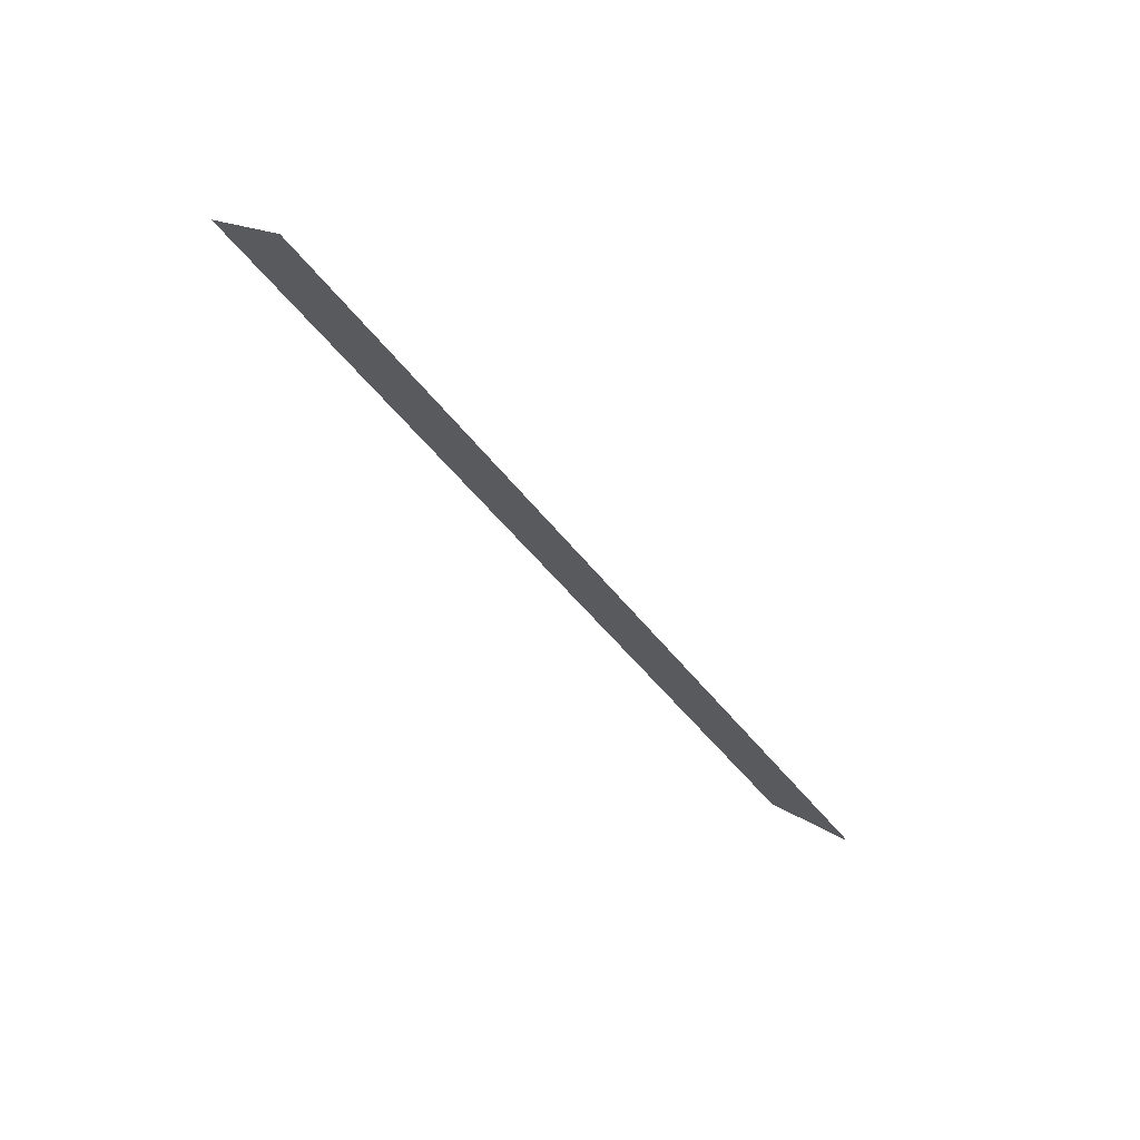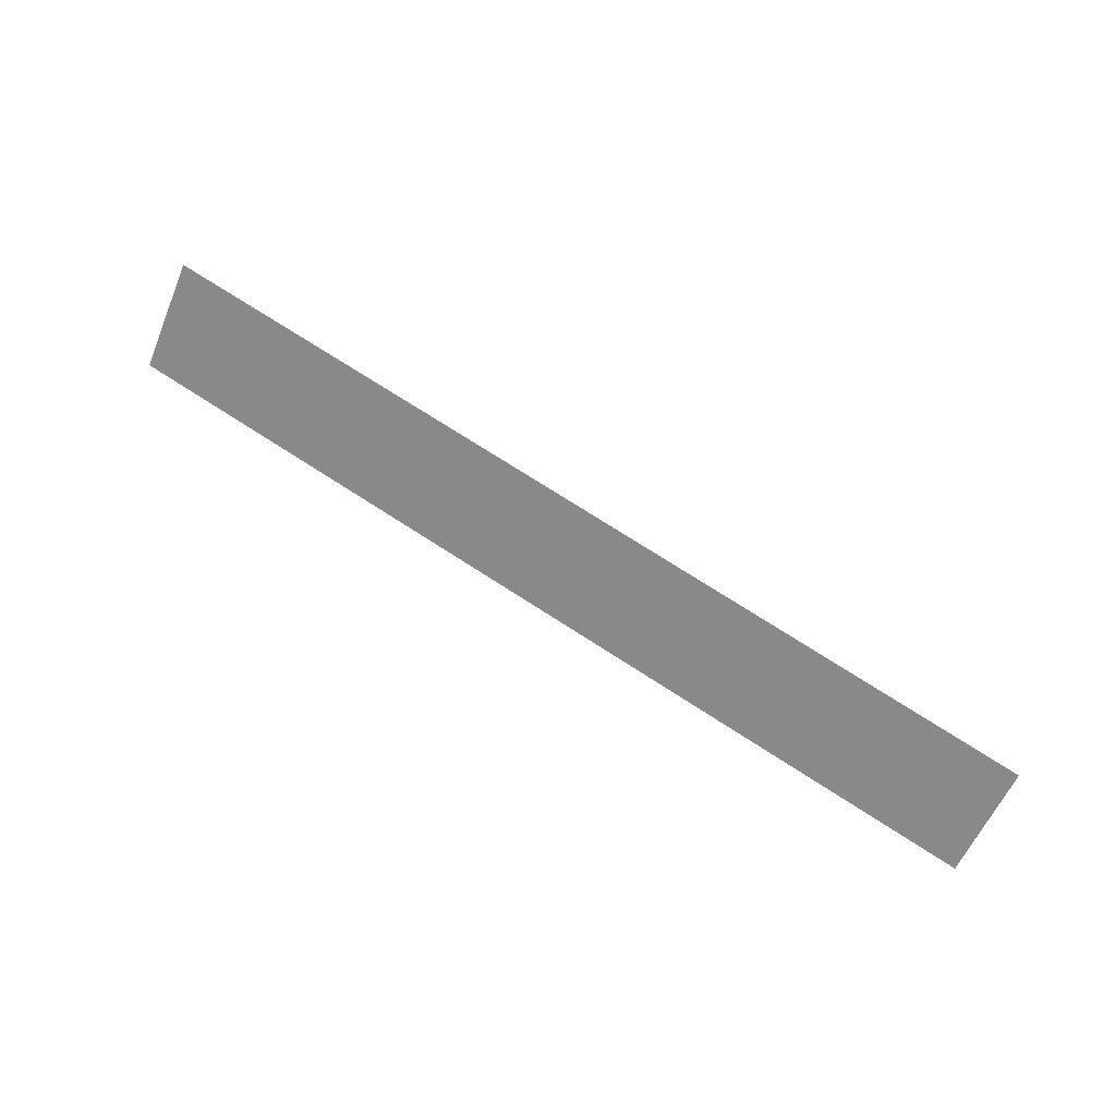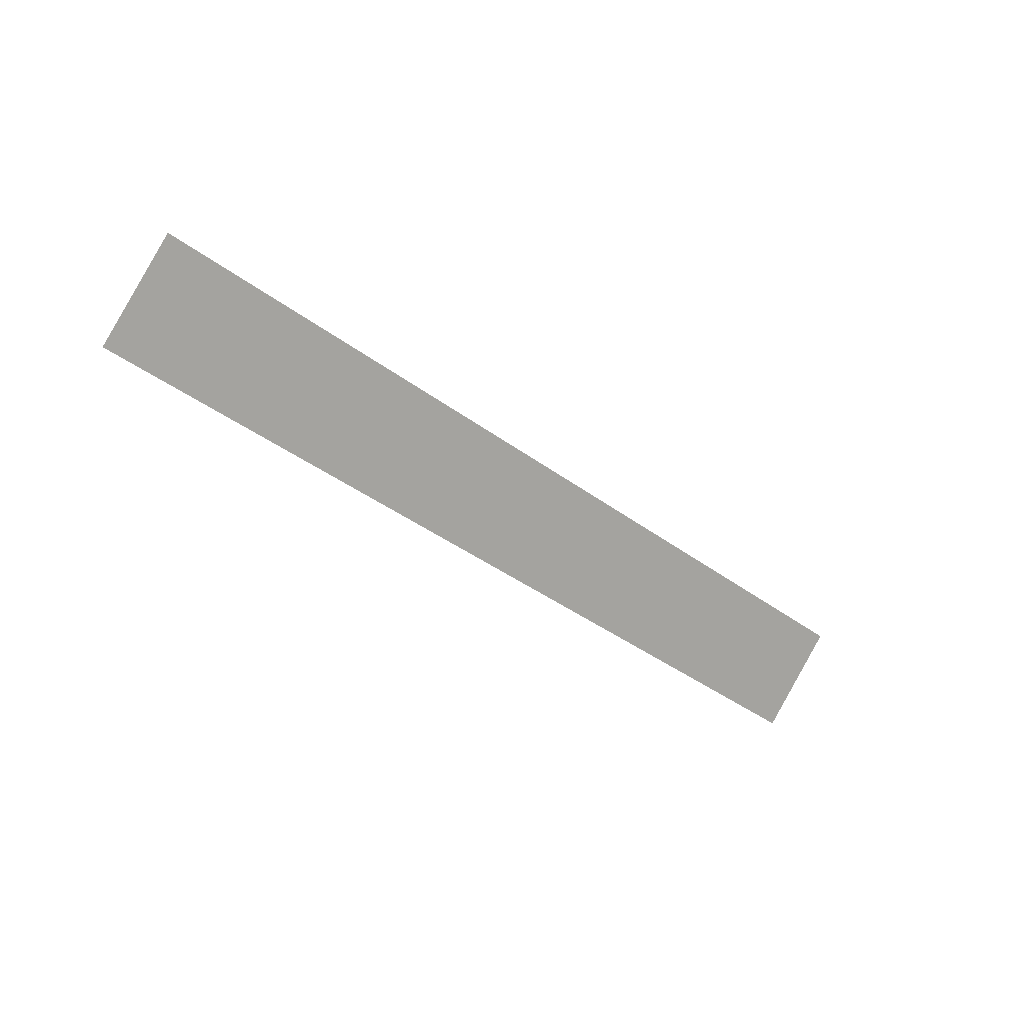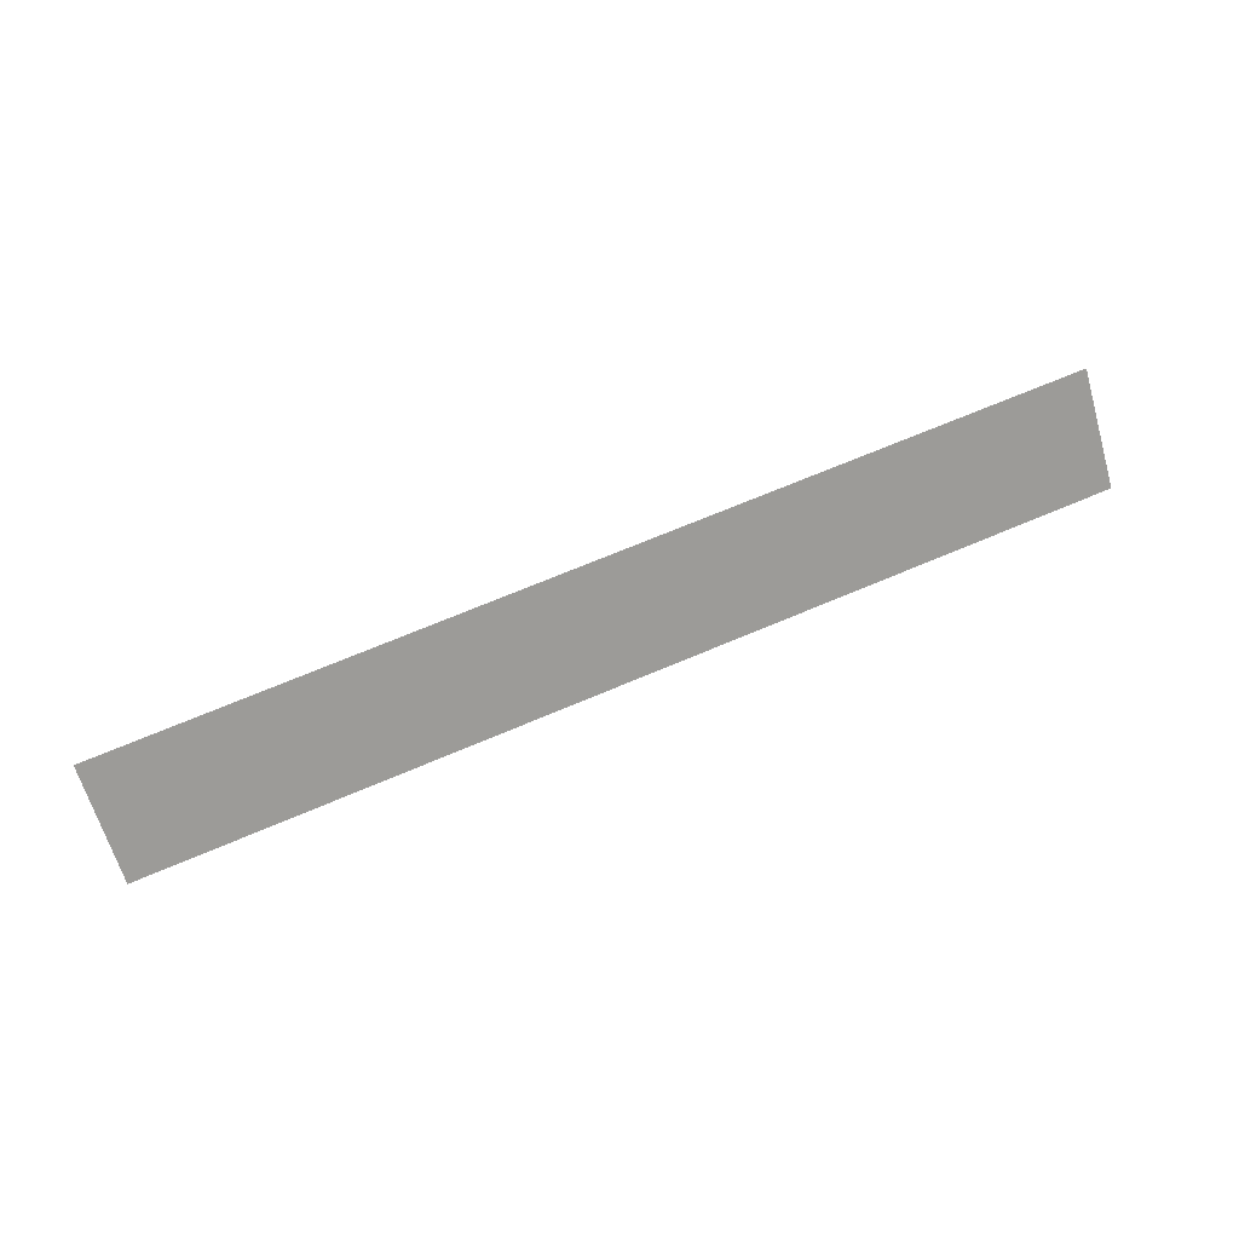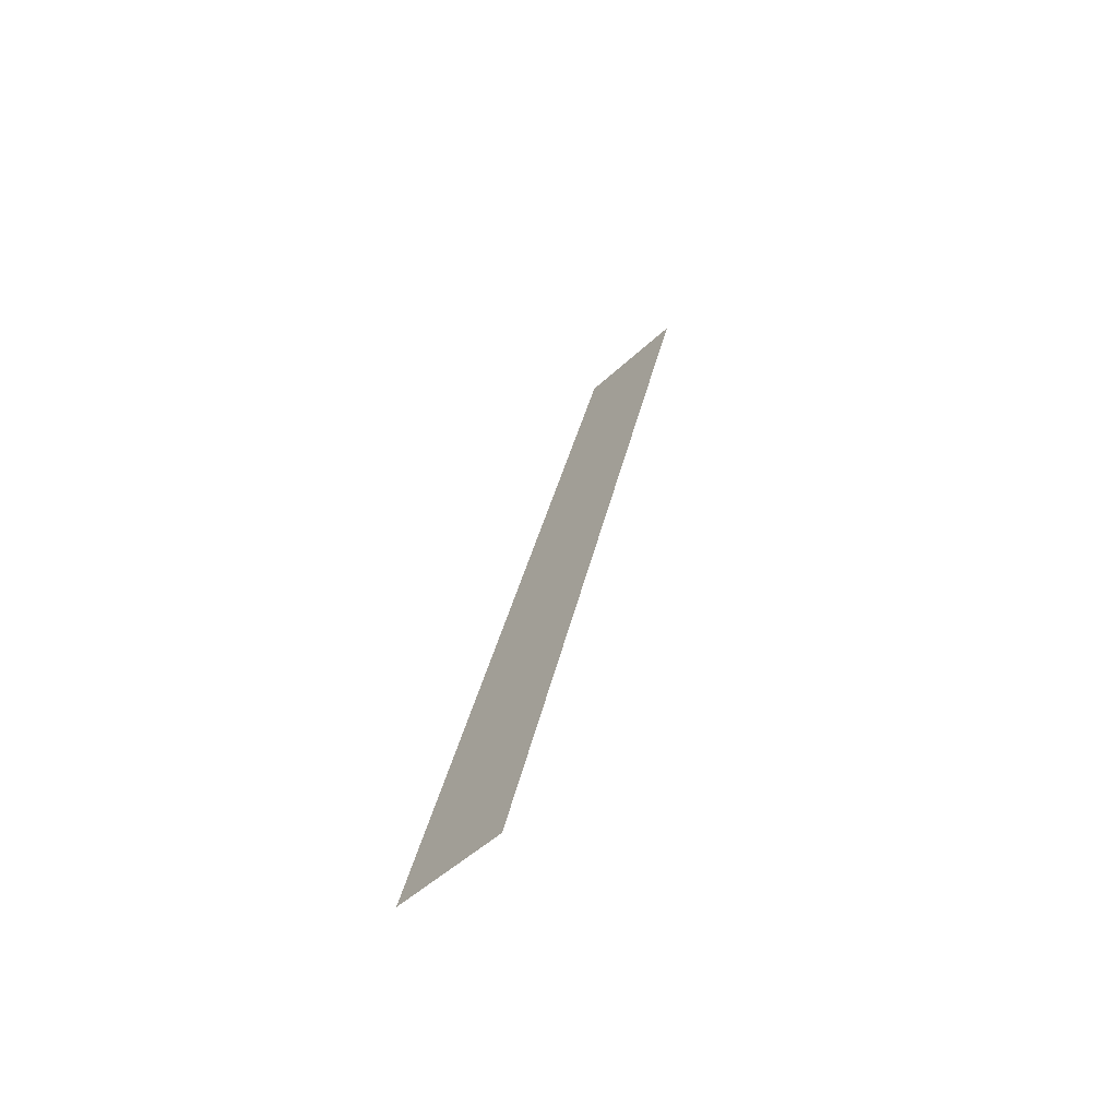
<metadata>
{"format":"obj","ext":"obj","renderer":"f3d","projection":"perspective","resolution":1024,"background":"white","views":[{"elev":-44.3,"azim":-56.5,"up":"+Z"},{"elev":71.5,"azim":33.1,"up":"+Z"},{"elev":-38.1,"azim":136.3,"up":"+Z"},{"elev":67.3,"azim":-23.3,"up":"+Z"},{"elev":30.4,"azim":-79.8,"up":"+Y"}]}
</metadata>
<code>
v 0 41.27 3.627
v 12.7 41.27 3.627
v 12.7 42.41 4.763
v 0 42.41 4.763
f 2 1 4
f 2 4 3

</code>
